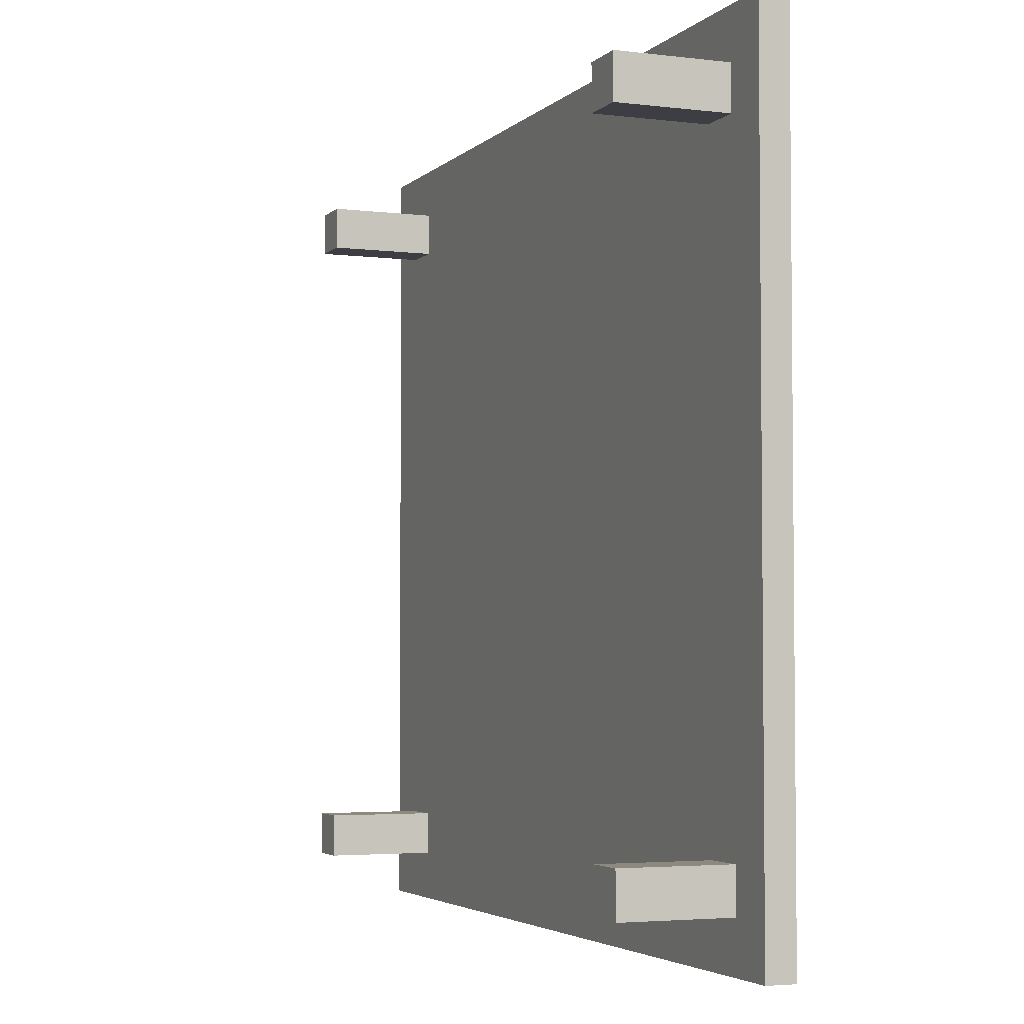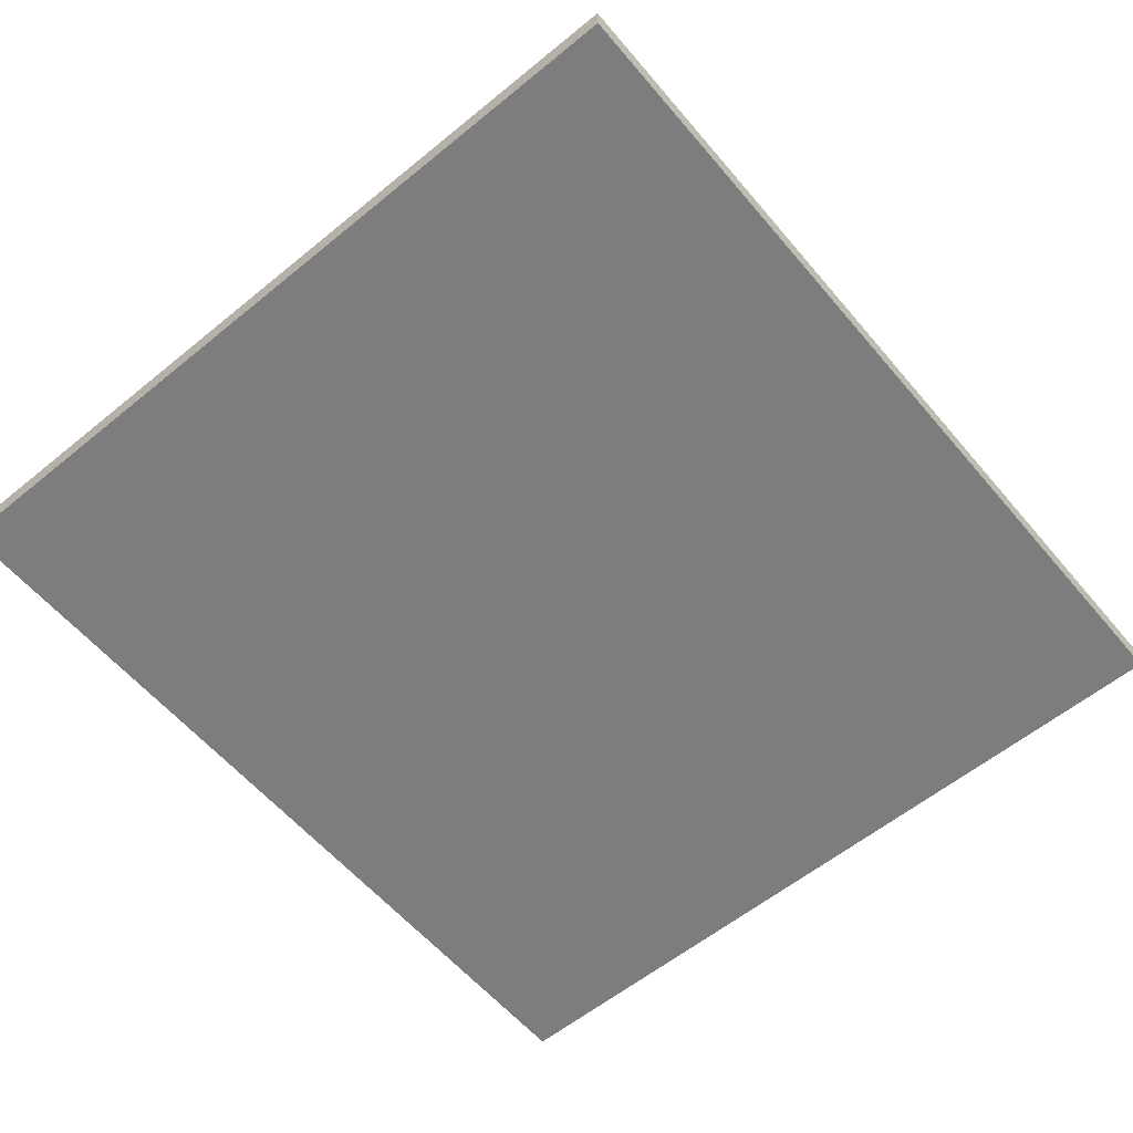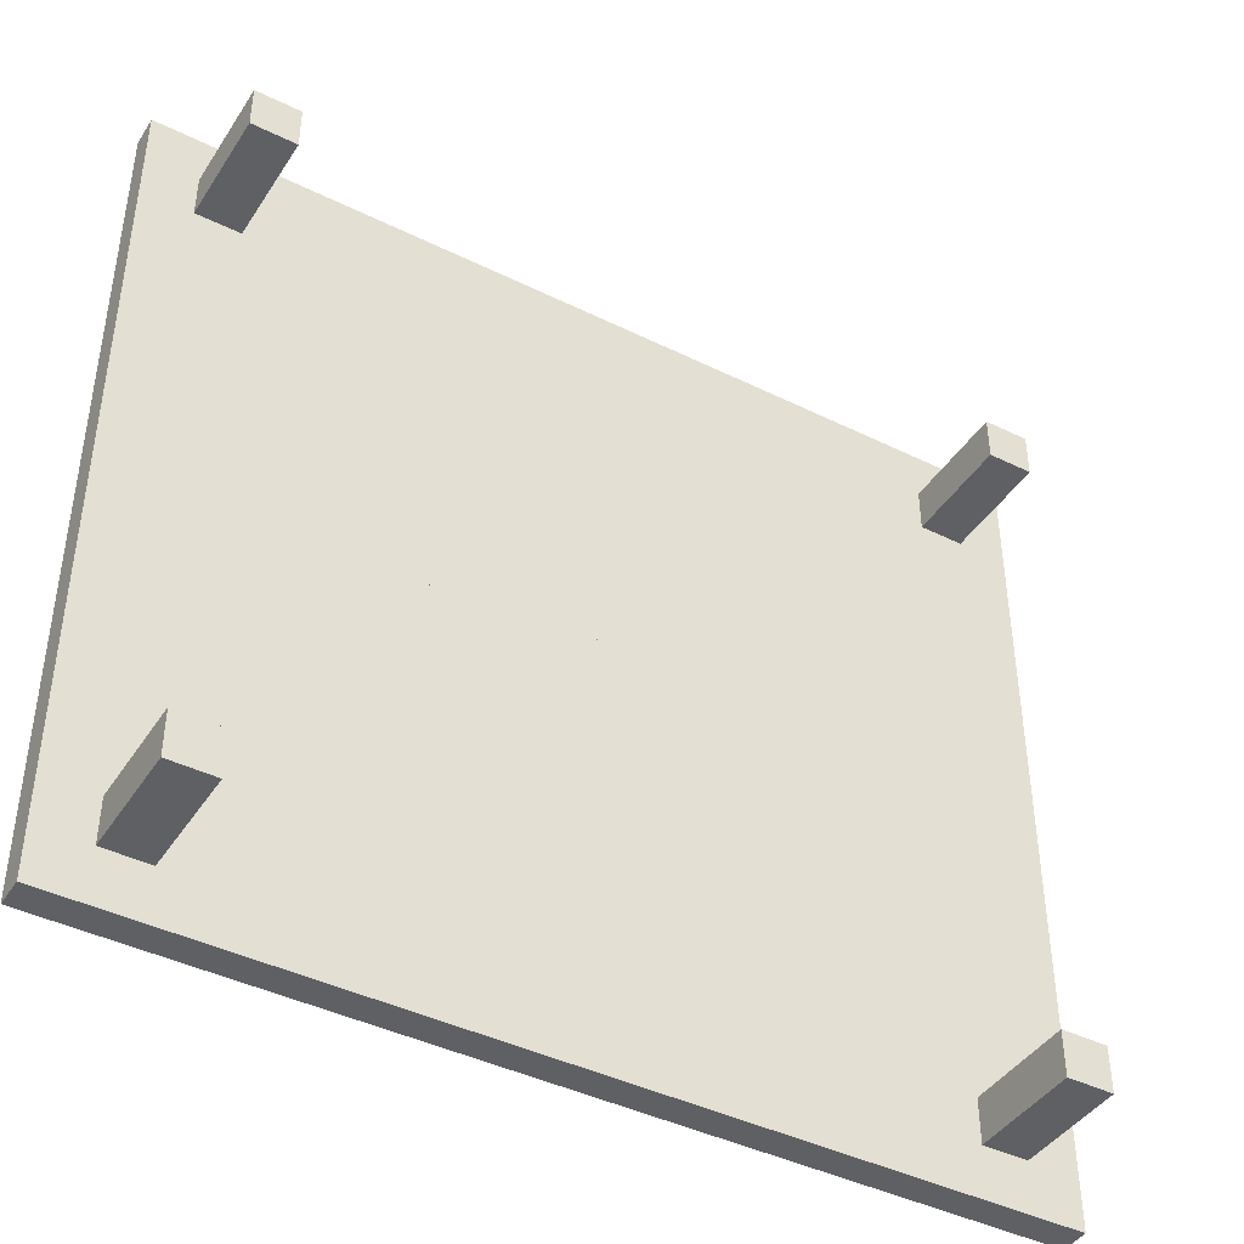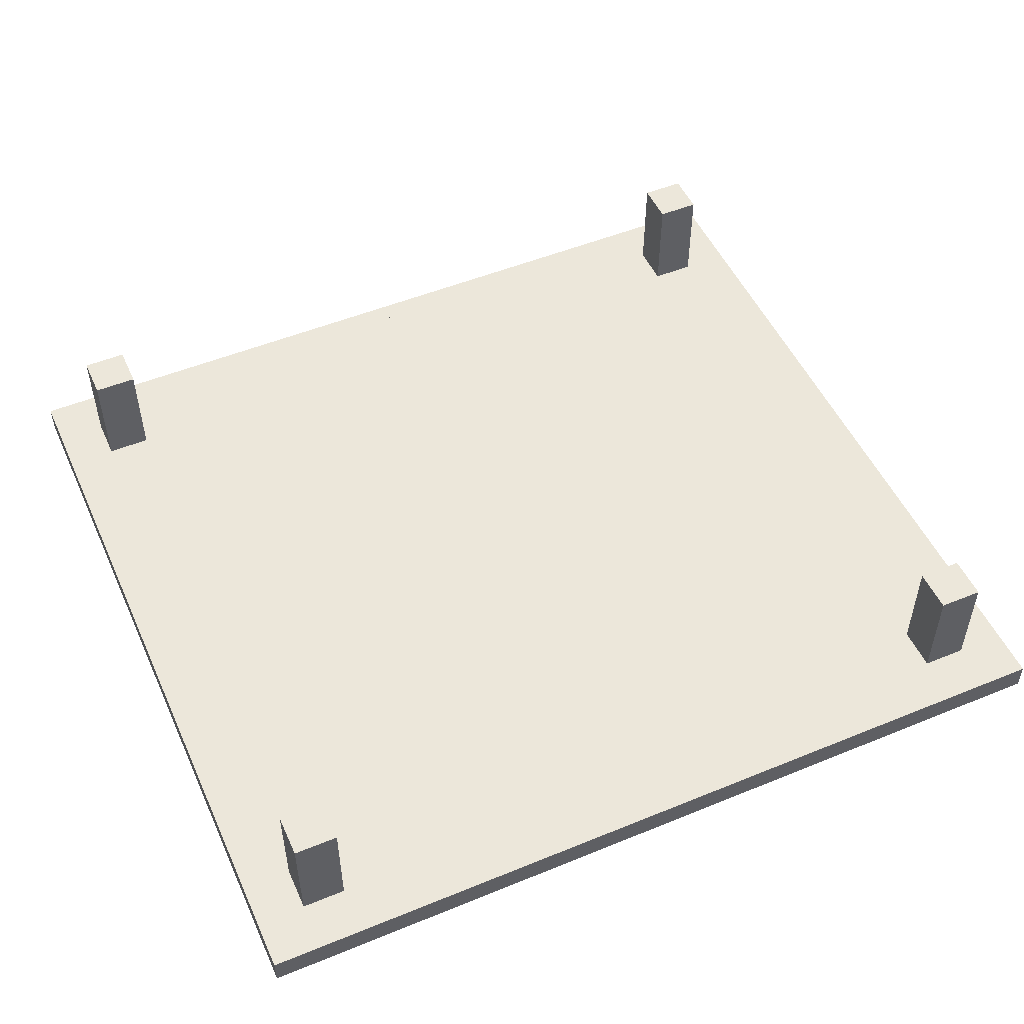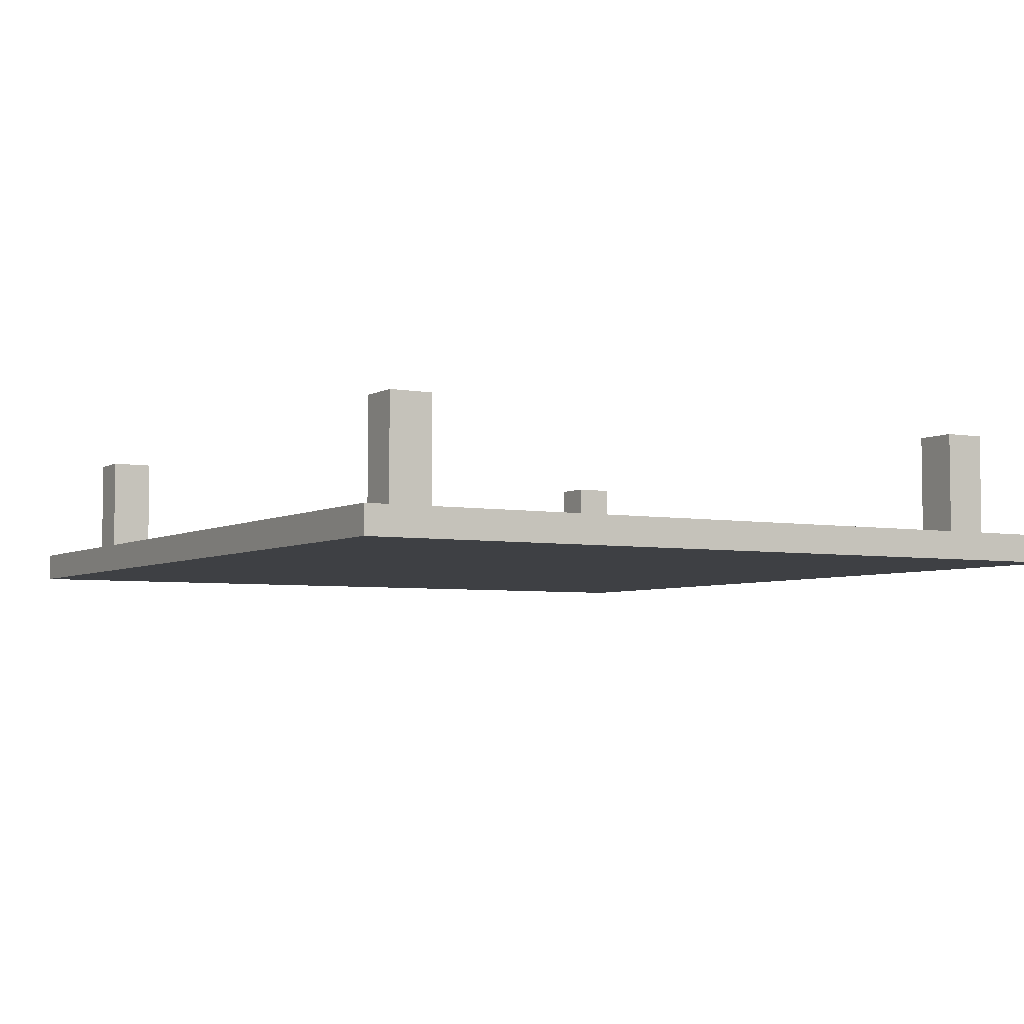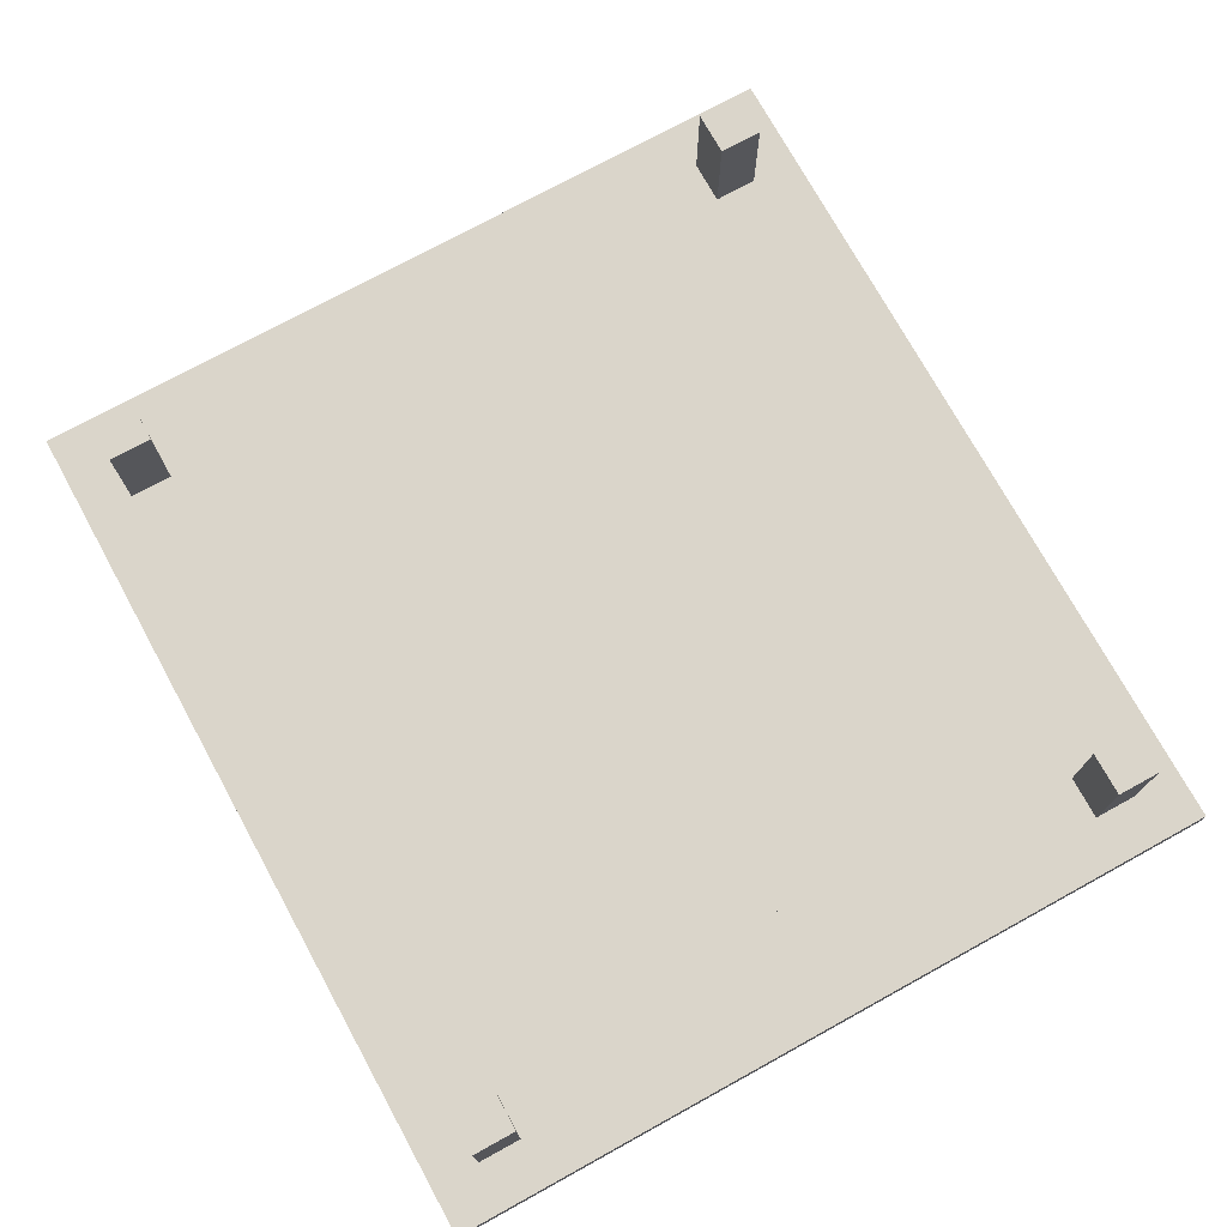
<metadata>
{"format":"obj","ext":"obj","renderer":"f3d","projection":"perspective","resolution":1024,"background":"white","views":[{"elev":-3.7,"azim":67.9,"up":"+Y"},{"elev":-59.1,"azim":130.0,"up":"+Z"},{"elev":-42.5,"azim":-30.5,"up":"+Y"},{"elev":51.1,"azim":156.0,"up":"+Z"},{"elev":-4.7,"azim":59.7,"up":"+Z"},{"elev":74.2,"azim":-118.8,"up":"+Z"}]}
</metadata>
<code>
o Table_Cube.208
v 4.298 3.958 -1.062
v 4.298 3.958 -1.343
v 3.815 3.958 -1.343
v 3.815 3.958 -1.062
v 4.298 3.475 -1.343
v 4.298 3.475 -1.062
v 3.815 3.475 -1.062
v 3.815 3.475 -1.343
v 3.386 3.958 -1.062
v 3.386 3.958 -1.343
v 3.386 3.475 -1.343
v 3.386 3.475 -1.062
v 4.298 3.051 -1.343
v 4.298 3.051 -1.062
v 3.815 3.051 -1.062
v 3.815 3.051 -1.343
v 3.386 3.051 -1.062
v 3.386 3.051 -1.343
v 3.815 3.475 0
v 3.386 3.475 0
v 3.815 3.051 0
v 3.386 3.051 0
v 0 3.958 -1.062
v 0 3.958 -1.343
v -4.298 3.958 -1.062
v -4.298 3.958 -1.343
v -3.815 3.958 -1.343
v -3.815 3.958 -1.062
v 0 3.475 -1.062
v 0 3.475 -1.343
v -4.298 3.475 -1.343
v -4.298 3.475 -1.062
v -3.815 3.475 -1.062
v -3.815 3.475 -1.343
v -3.386 3.958 -1.062
v -3.386 3.958 -1.343
v -3.386 3.475 -1.343
v -3.386 3.475 -1.062
v 0 3.051 -1.343
v -4.298 3.051 -1.343
v -4.298 3.051 -1.062
v -3.815 3.051 -1.062
v -3.815 3.051 -1.343
v 0 3.051 -1.062
v -3.386 3.051 -1.062
v -3.386 3.051 -1.343
v -3.815 3.475 0
v -3.386 3.475 0
v -3.815 3.051 0
v -3.386 3.051 0
v 4.298 0 -1.062
v 4.298 -3.958 -1.062
v 4.298 0 -1.343
v 4.298 -3.958 -1.343
v 3.815 0 -1.343
v 3.815 -3.958 -1.343
v 3.815 0 -1.062
v 3.815 -3.958 -1.062
v 4.298 -3.475 -1.343
v 4.298 -3.475 -1.062
v 3.815 -3.475 -1.062
v 3.815 -3.475 -1.343
v 3.386 0 -1.343
v 3.386 -3.958 -1.062
v 3.386 -3.958 -1.343
v 3.386 0 -1.062
v 3.386 -3.475 -1.343
v 3.386 -3.475 -1.062
v 4.298 -3.051 -1.343
v 4.298 -3.051 -1.062
v 3.815 -3.051 -1.062
v 3.815 -3.051 -1.343
v 3.386 -3.051 -1.062
v 3.386 -3.051 -1.343
v 3.815 -3.475 0
v 3.386 -3.475 0
v 3.815 -3.051 0
v 3.386 -3.051 0
v 0 0 -1.062
v -0 -3.958 -1.062
v 0 0 -1.343
v -0 -3.958 -1.343
v -4.298 0 -1.062
v -4.298 -3.958 -1.062
v -4.298 0 -1.343
v -4.298 -3.958 -1.343
v -3.815 0 -1.343
v -3.815 -3.958 -1.343
v -3.815 0 -1.062
v -3.815 -3.958 -1.062
v -0 -3.475 -1.062
v -0 -3.475 -1.343
v -4.298 -3.475 -1.343
v -4.298 -3.475 -1.062
v -3.815 -3.475 -1.062
v -3.815 -3.475 -1.343
v -3.386 0 -1.343
v -3.386 -3.958 -1.062
v -3.386 -3.958 -1.343
v -3.386 0 -1.062
v -3.386 -3.475 -1.343
v -3.386 -3.475 -1.062
v -0 -3.051 -1.343
v -4.298 -3.051 -1.343
v -4.298 -3.051 -1.062
v -3.815 -3.051 -1.062
v -3.815 -3.051 -1.343
v -0 -3.051 -1.062
v -3.386 -3.051 -1.062
v -3.386 -3.051 -1.343
v -3.815 -3.475 0
v -3.386 -3.475 0
v -3.815 -3.051 0
v -3.386 -3.051 0
f 8 3 2 5
f 5 2 1 6
f 12 9 23 29
f 10 24 23 9
f 2 3 4 1
f 6 1 4 7
f 11 10 3 8
f 18 11 8 16
f 14 6 7 15
f 17 12 29 44
f 13 5 6 14
f 16 8 5 13
f 15 7 19 21
f 39 30 11 18
f 30 24 10 11
f 3 10 9 4
f 7 4 9 12
f 81 39 18 63
f 57 15 17 66
f 55 16 13 53
f 53 13 14 51
f 66 17 44 79
f 51 14 15 57
f 63 18 16 55
f 21 19 20 22
f 12 17 22 20
f 7 12 20 19
f 17 15 21 22
f 29 30 24 23
f 34 31 26 27
f 31 32 25 26
f 38 29 23 35
f 36 35 23 24
f 26 25 28 27
f 32 33 28 25
f 37 34 27 36
f 46 43 34 37
f 41 42 33 32
f 45 44 29 38
f 40 41 32 31
f 43 40 31 34
f 44 39 30 29
f 42 49 47 33
f 39 46 37 30
f 30 37 36 24
f 27 28 35 36
f 33 38 35 28
f 81 97 46 39
f 89 100 45 42
f 79 81 39 44
f 87 85 40 43
f 85 83 41 40
f 100 79 44 45
f 83 89 42 41
f 97 87 43 46
f 49 50 48 47
f 38 48 50 45
f 33 47 48 38
f 45 50 49 42
f 62 59 54 56
f 59 60 52 54
f 68 91 80 64
f 55 57 51 53
f 65 64 80 82
f 54 52 58 56
f 63 66 57 55
f 60 61 58 52
f 67 62 56 65
f 74 72 62 67
f 70 71 61 60
f 73 108 91 68
f 69 70 60 59
f 72 69 59 62
f 71 77 75 61
f 103 74 67 92
f 92 67 65 82
f 81 79 66 63
f 56 58 64 65
f 61 68 64 58
f 81 63 74 103
f 57 66 73 71
f 55 53 69 72
f 53 51 70 69
f 66 79 108 73
f 51 57 71 70
f 63 55 72 74
f 77 78 76 75
f 68 76 78 73
f 61 75 76 68
f 73 78 77 71
f 91 80 82 92
f 96 88 86 93
f 93 86 84 94
f 102 98 80 91
f 87 85 83 89
f 99 82 80 98
f 86 88 90 84
f 97 87 89 100
f 94 84 90 95
f 101 99 88 96
f 110 101 96 107
f 105 94 95 106
f 109 102 91 108
f 104 93 94 105
f 107 96 93 104
f 108 91 92 103
f 106 95 111 113
f 103 92 101 110
f 92 82 99 101
f 81 97 100 79
f 88 99 98 90
f 95 90 98 102
f 81 103 110 97
f 89 106 109 100
f 79 108 103 81
f 87 107 104 85
f 85 104 105 83
f 100 109 108 79
f 83 105 106 89
f 97 110 107 87
f 113 111 112 114
f 102 109 114 112
f 95 102 112 111
f 109 106 113 114

</code>
